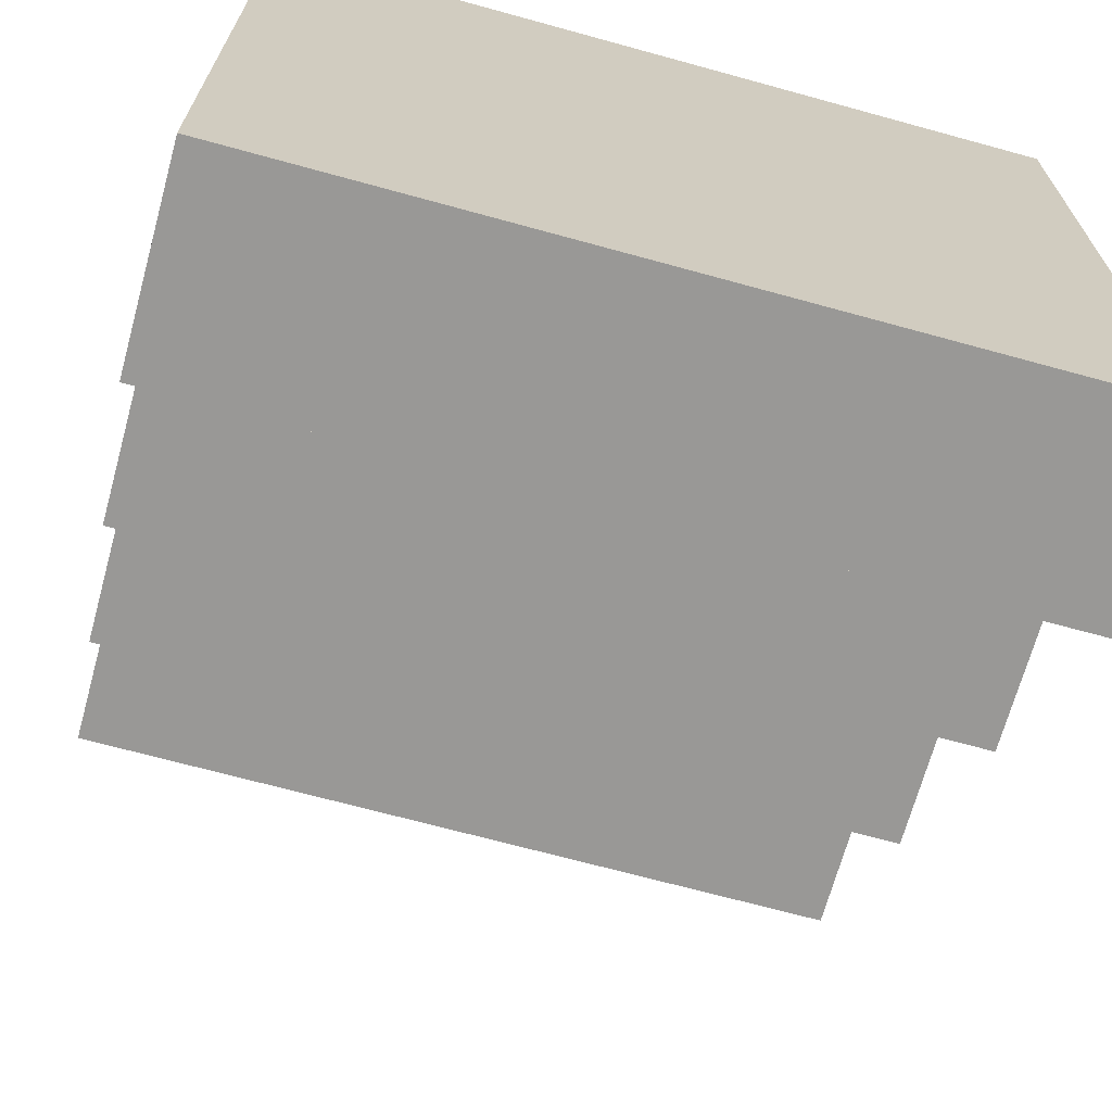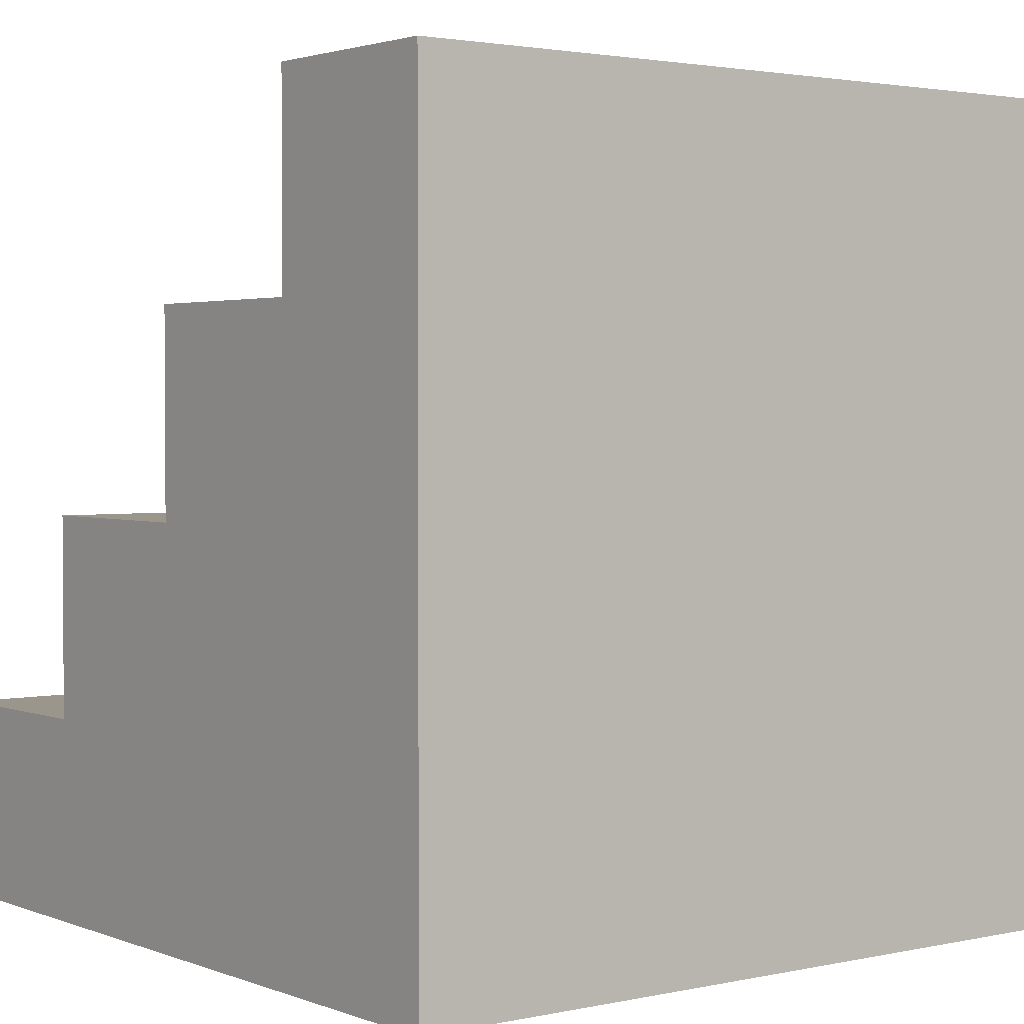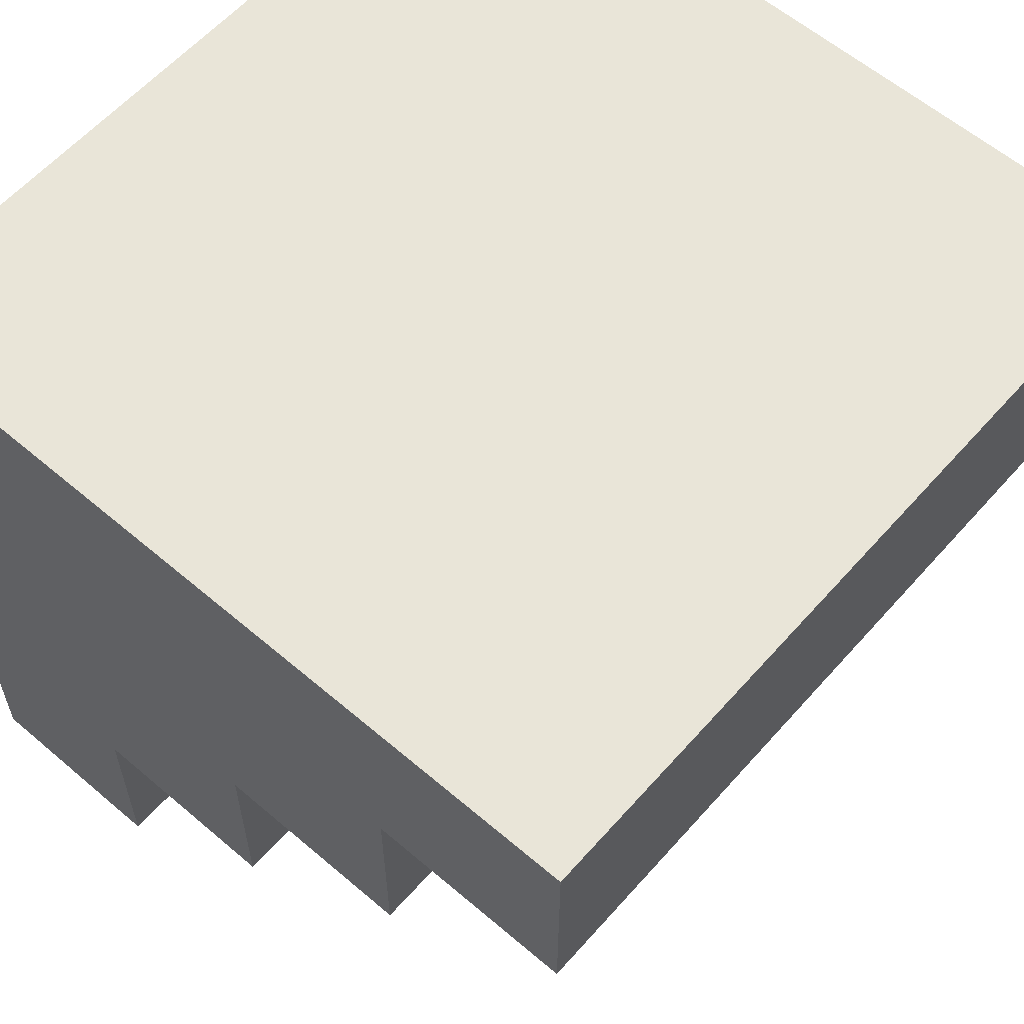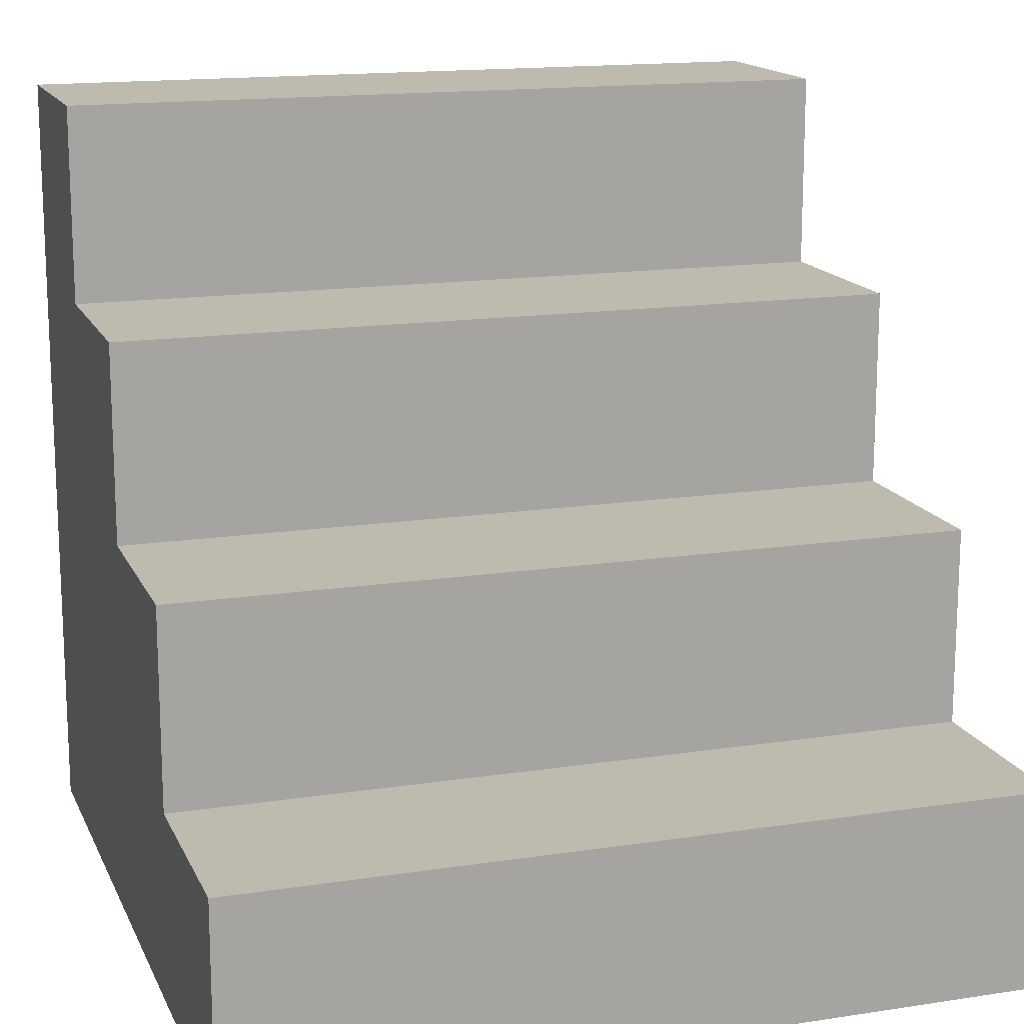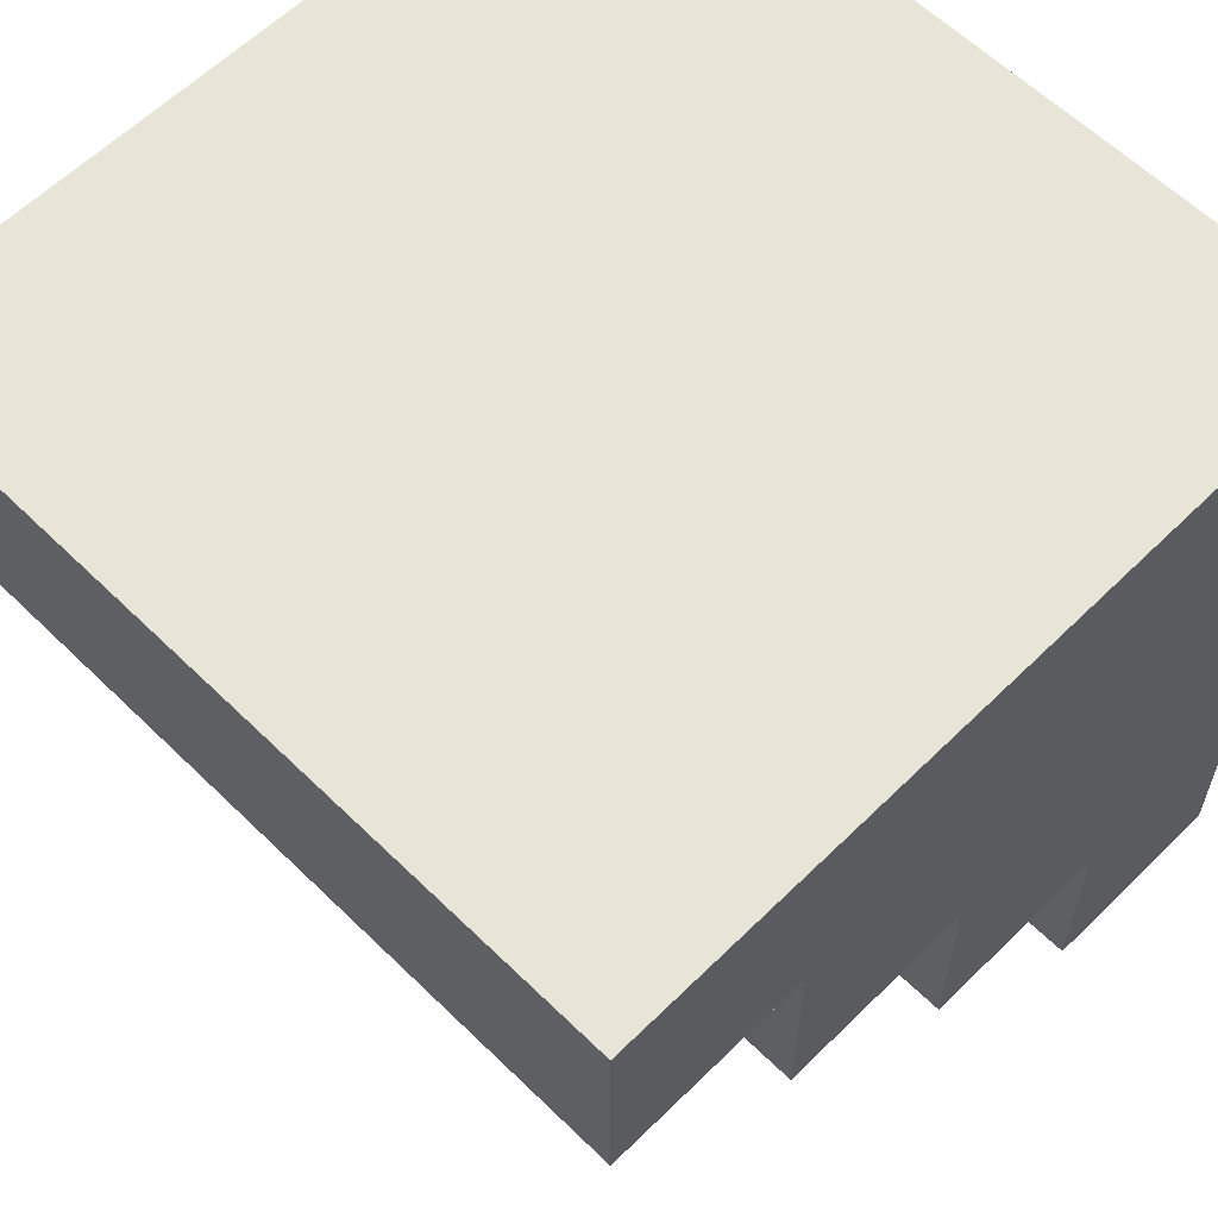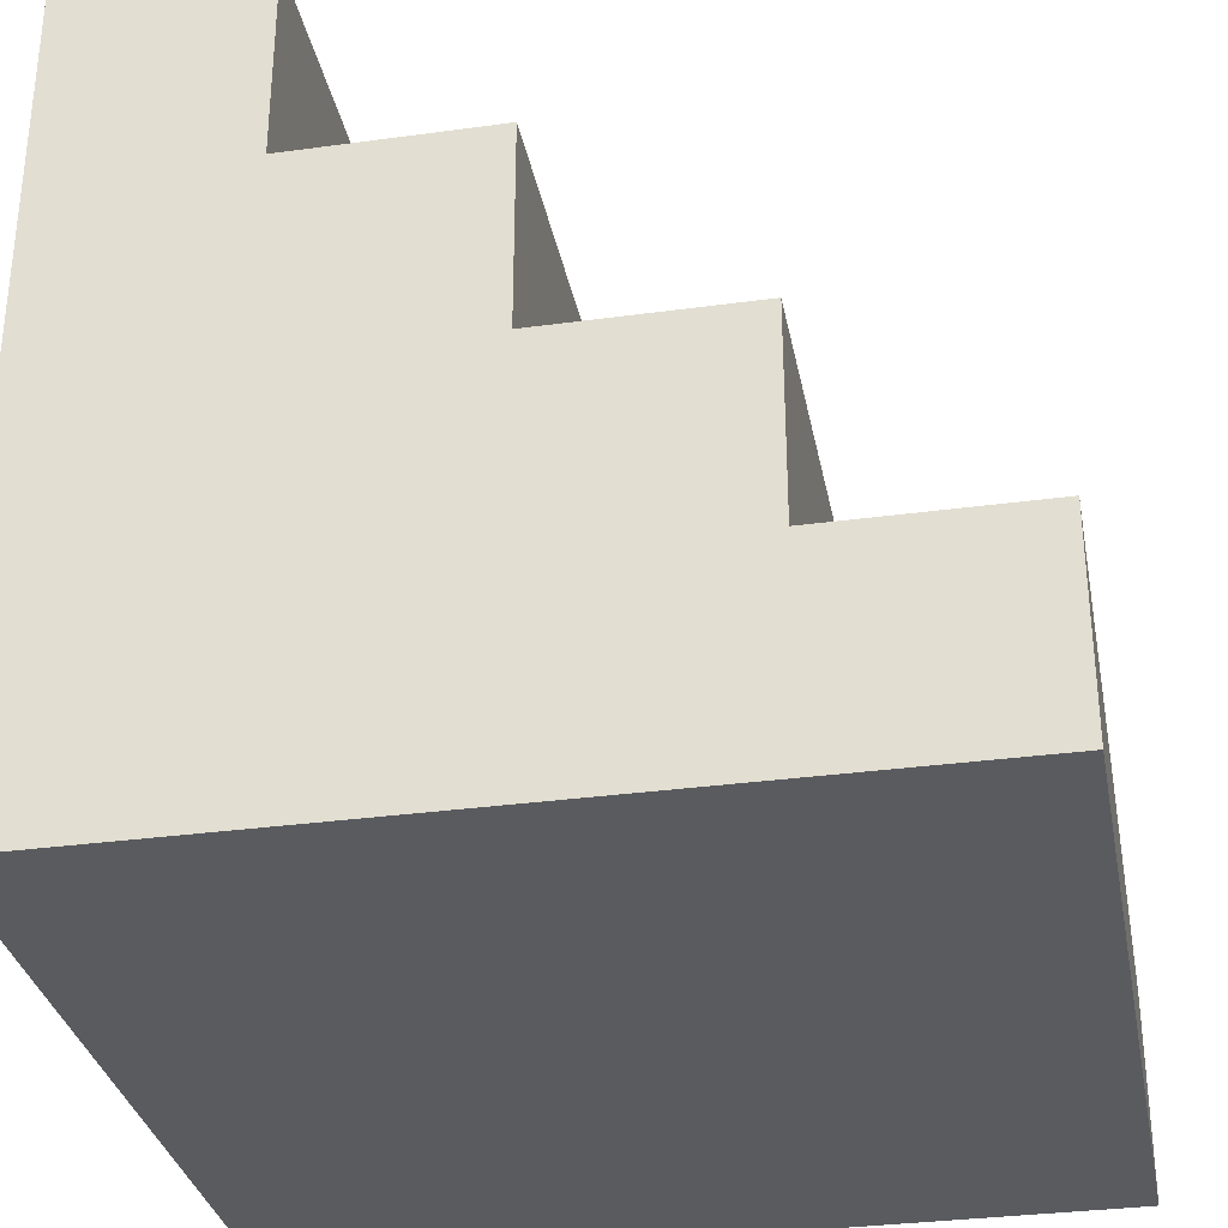
<metadata>
{"format":"obj","ext":"obj","renderer":"f3d","projection":"perspective","resolution":1024,"background":"white","views":[{"elev":-68.6,"azim":-15.4,"up":"+Z"},{"elev":2.3,"azim":-37.4,"up":"+Y"},{"elev":59.7,"azim":131.2,"up":"+Z"},{"elev":15.4,"azim":162.0,"up":"+Y"},{"elev":60.3,"azim":-135.1,"up":"+Z"},{"elev":-32.3,"azim":100.8,"up":"+Y"}]}
</metadata>
<code>
v 0 0 0
v 0 12.7 0
v 0 12.7 12.7
v 0 25.4 12.7
v 0 25.4 25.4
v 0 38.1 25.4
v 0 38.1 38.1
v 0 50.8 38.1
v 0 50.8 50.8
v 0 0 50.8
v 50.8 0 -0
v 50.8 12.7 -0
v 50.8 12.7 12.7
v 50.8 25.4 12.7
v 50.8 25.4 25.4
v 50.8 38.1 25.4
v 50.8 38.1 38.1
v 50.8 50.8 38.1
v 50.8 50.8 50.8
v 50.8 0 50.8
f 11 12 20
f 12 13 20
f 14 15 13
f 13 15 20
f 16 17 15
f 15 17 20
f 18 19 17
f 17 19 20
f 1 10 2
f 2 10 3
f 9 8 10
f 8 7 10
f 6 5 7
f 7 5 10
f 4 3 5
f 10 5 3
f 1 2 11
f 11 2 12
f 2 3 12
f 12 3 13
f 3 4 13
f 13 4 14
f 4 5 14
f 14 5 15
f 5 6 15
f 15 6 16
f 6 7 16
f 16 7 17
f 7 8 17
f 17 8 18
f 8 9 18
f 18 9 19
f 9 10 19
f 19 10 20
f 10 1 20
f 20 1 11

</code>
